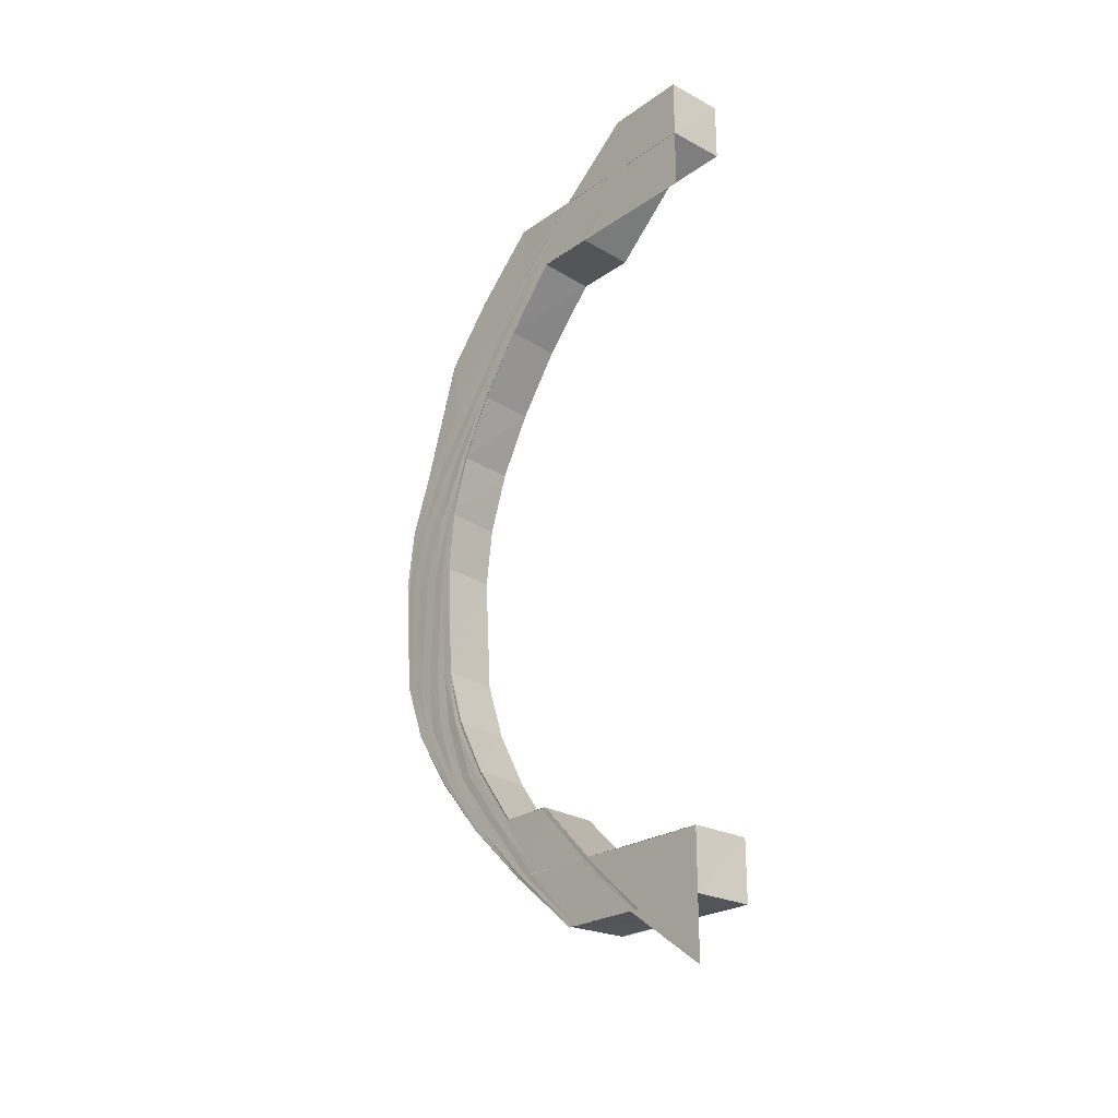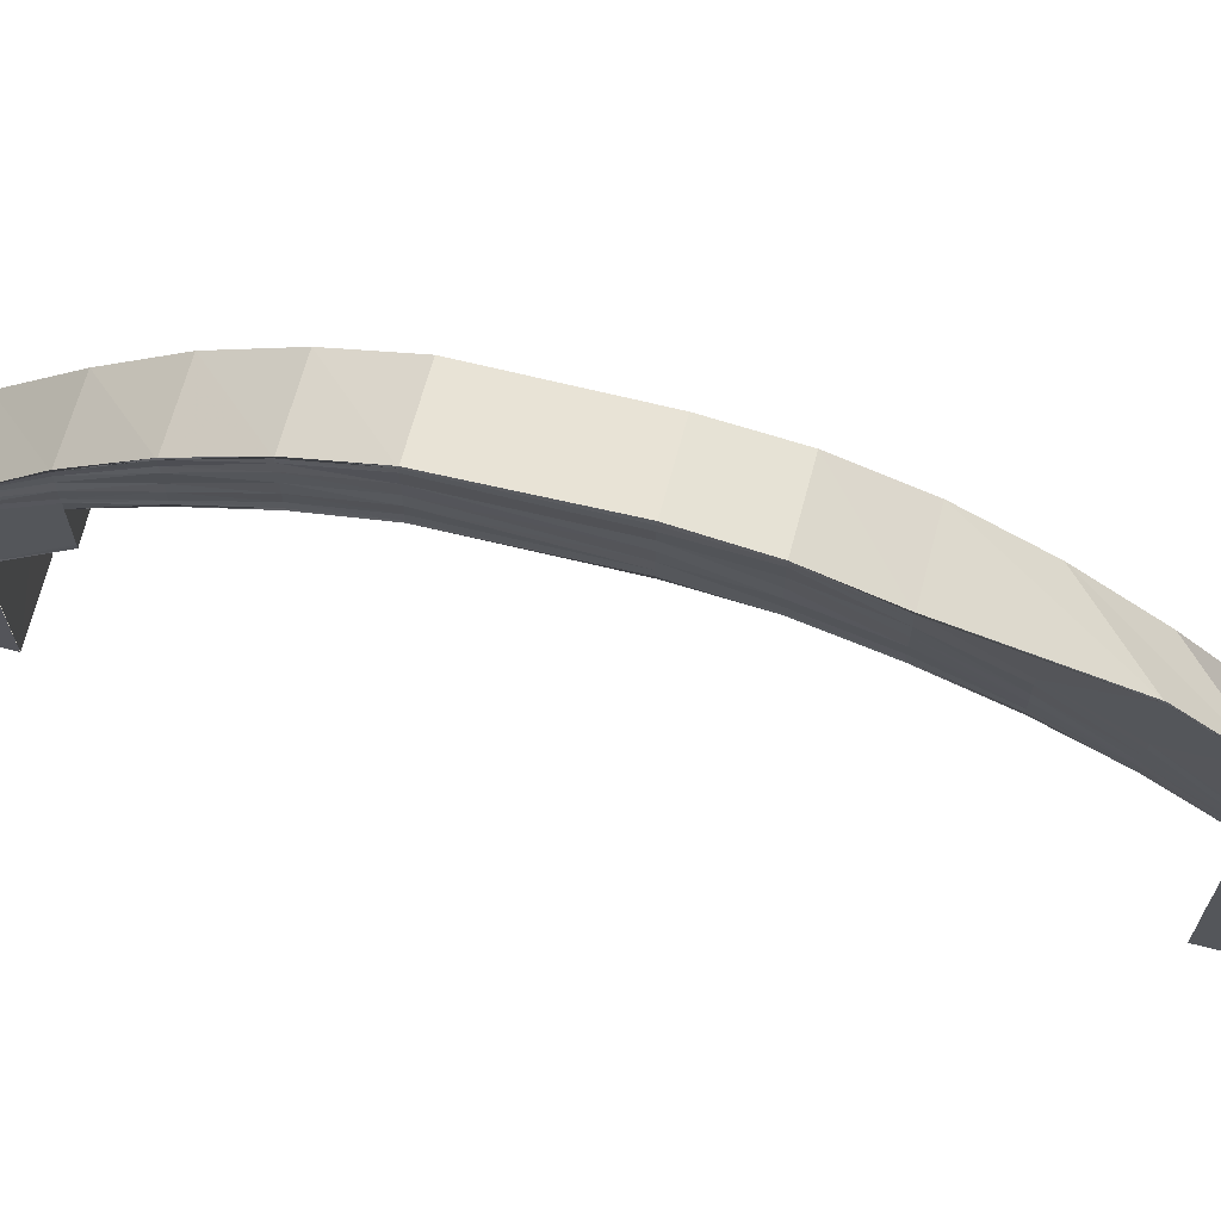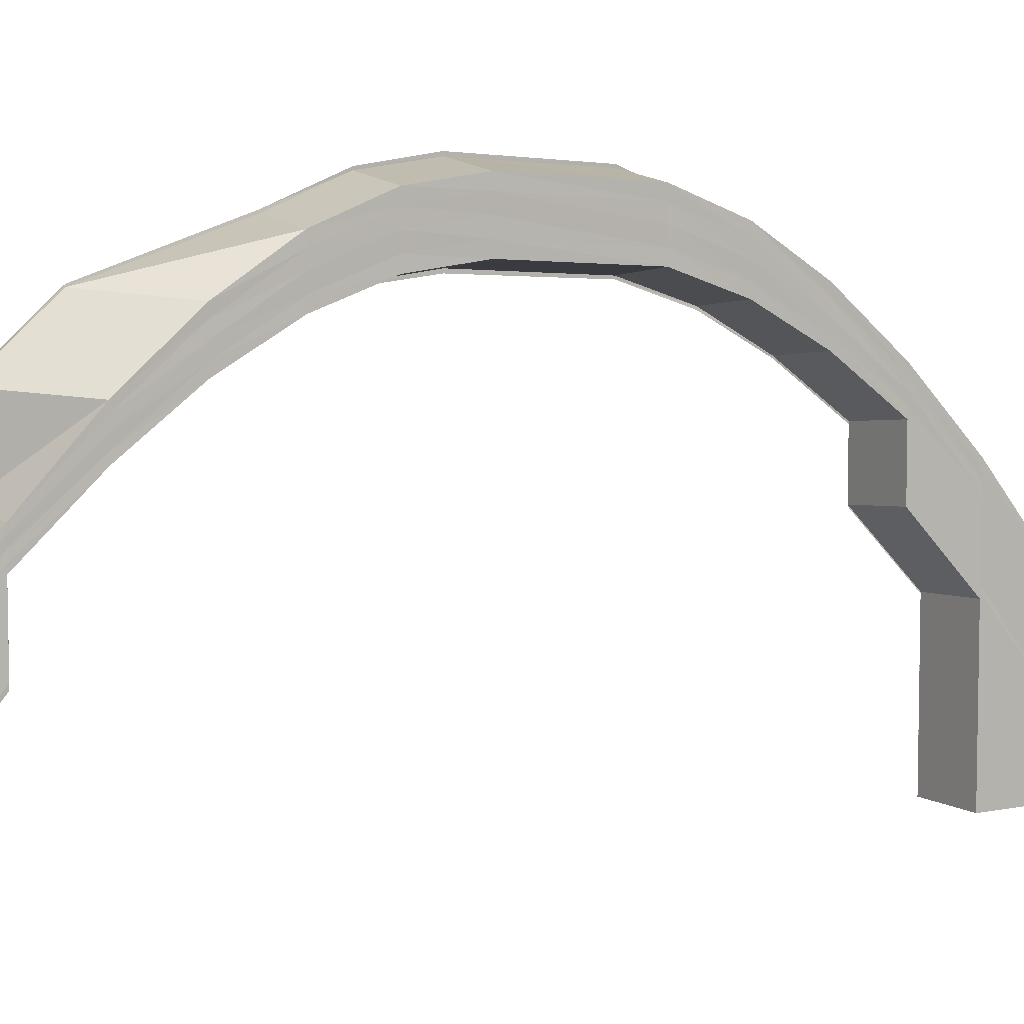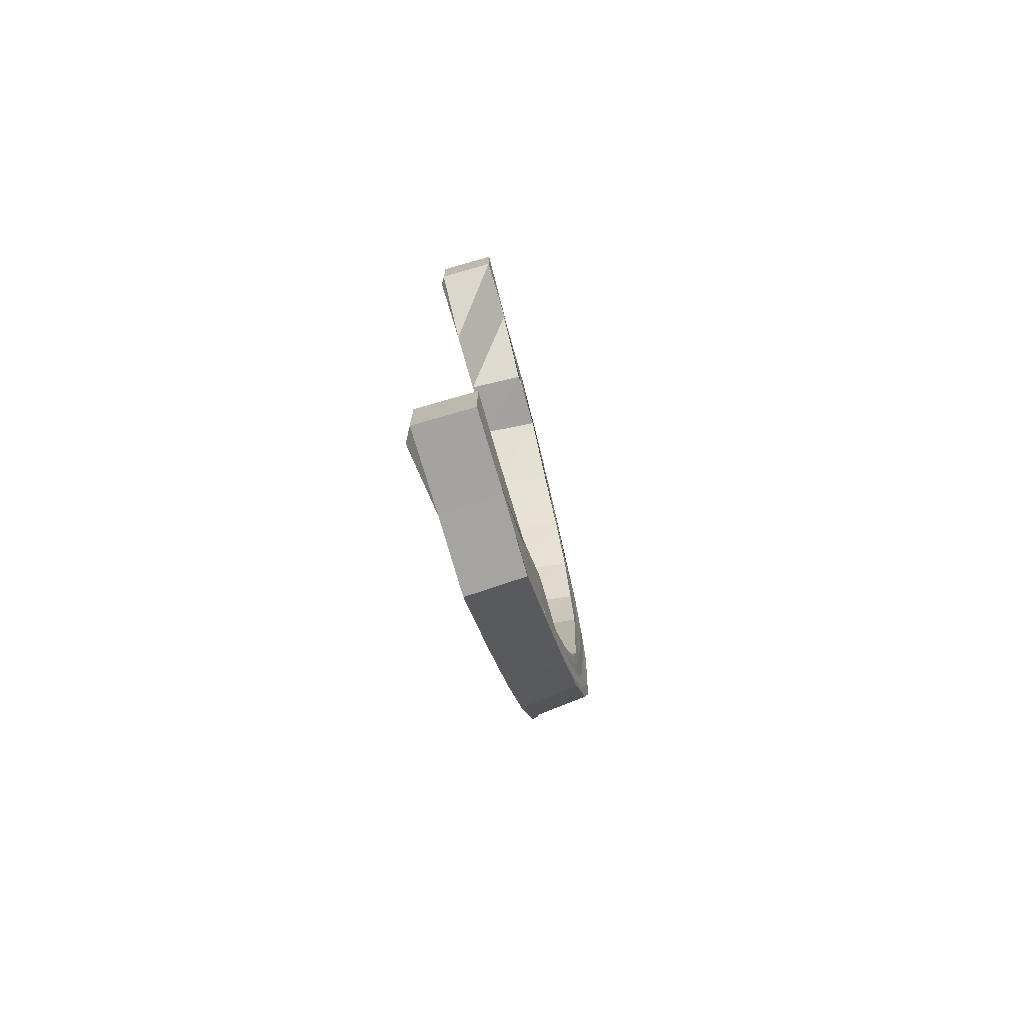
<metadata>
{"format":"obj","ext":"obj","renderer":"f3d","projection":"perspective","resolution":1024,"background":"white","views":[{"elev":-24.3,"azim":138.8,"up":"+Y"},{"elev":69.7,"azim":104.6,"up":"+Z"},{"elev":6.9,"azim":-120.7,"up":"+Z"},{"elev":-73.0,"azim":-164.0,"up":"+Y"}]}
</metadata>
<code>
o 8755
v 2175 1894 13.26
v 2175 1894 13.26
v 2175 1894 13.25
v 2175 1894 13.25
v 2175 1894 13.25
v 2175 1894 13.26
v 2175 1894 13.25
v 2175 1894 13.26
v 2175 1894 13.26
v 2175 1894 13.28
v 2175 1894 13.25
v 2175 1894 13.26
v 2175 1894 13.25
v 2175 1894 13.25
v 2175 1894 13.28
v 2175 1894 13.26
v 2175 1894 13.26
v 2175 1894 13.25
v 2175 1894 13.28
v 2175 1894 13.26
v 2175 1894 13.28
v 2175 1894 13.29
v 2175 1894 13.29
v 2175 1894 13.29
v 2175 1894 13.29
v 2175 1894 13.29
v 2175 1894 13.28
v 2175 1894 13.28
v 2175 1894 13.28
v 2175 1894 13.28
v 2175 1894 13.28
v 2175 1894 13.26
v 2175 1894 13.28
v 2175 1894 13.26
v 2175 1894 13.26
v 2175 1894 13.26
v 2175 1894 13.29
v 2175 1894 13.28
v 2175 1894 13.29
v 2175 1894 13.29
v 2175 1894 13.3
v 2175 1894 13.28
v 2175 1894 13.28
v 2175 1894 13.29
v 2175 1894 13.27
v 2175 1894 13.3
v 2175 1894 13.3
v 2175 1894 13.3
v 2175 1894 13.29
v 2175 1894 13.29
v 2175 1894 13.29
v 2175 1894 13.3
v 2175 1894 13.31
v 2175 1894 13.3
v 2175 1894 13.29
v 2175 1894 13.27
v 2175 1894 13.26
v 2175 1894 13.26
v 2175 1894 13.27
v 2175 1894 13.26
v 2175 1894 13.25
v 2175 1894 13.25
v 2175 1894 13.25
v 2175 1894 13.25
v 2175 1894 13.25
v 2175 1894 13.26
v 2175 1894 13.27
v 2175 1894 13.27
v 2175 1894 13.26
v 2175 1894 13.28
v 2175 1894 13.27
v 2175 1894 13.28
v 2175 1894 13.28
v 2175 1894 13.29
v 2175 1894 13.28
v 2175 1894 13.28
v 2175 1894 13.29
v 2175 1894 13.28
v 2175 1894 13.3
v 2175 1894 13.29
v 2175 1894 13.29
v 2175 1894 13.29
v 2175 1894 13.3
v 2175 1894 13.29
v 2175 1894 13.3
v 2175 1894 13.3
v 2175 1894 13.3
v 2175 1894 13.3
v 2175 1894 13.3
v 2175 1894 13.3
v 2175 1894 13.31
v 2175 1894 13.31
v 2175 1894 13.3
v 2175 1894 13.3
v 2175 1894 13.31
v 2175 1894 13.3
v 2175 1894 13.31
v 2175 1894 13.31
v 2175 1894 13.31
v 2175 1894 13.31
v 2175 1894 13.31
v 2175 1894 13.31
v 2175 1894 13.31
v 2175 1894 13.31
v 2175 1894 13.31
v 2175 1894 13.31
v 2175 1894 13.31
v 2175 1894 13.31
v 2175 1894 13.3
v 2175 1894 13.31
v 2175 1894 13.31
v 2175 1894 13.31
v 2175 1894 13.3
v 2175 1894 13.31
v 2175 1894 13.3
v 2175 1894 13.31
v 2175 1894 13.3
v 2175 1894 13.3
v 2175 1894 13.3
v 2175 1894 13.3
v 2175 1894 13.29
v 2175 1894 13.3
v 2175 1894 13.3
v 2175 1894 13.3
v 2175 1894 13.29
v 2175 1894 13.3
v 2175 1894 13.3
v 2175 1894 13.31
v 2175 1894 13.3
v 2175 1894 13.29
v 2175 1894 13.31
v 2175 1894 13.31
v 2175 1894 13.31
v 2175 1894 13.31
v 2175 1894 13.31
v 2175 1894 13.31
v 2175 1894 13.31
v 2175 1894 13.31
v 2175 1894 13.31
v 2175 1894 13.3
v 2175 1894 13.3
v 2175 1894 13.29
v 2175 1894 13.29
v 2175 1894 13.28
v 2175 1894 13.28
v 2175 1894 13.3
v 2175 1894 13.3
v 2175 1894 13.29
v 2175 1894 13.27
v 2175 1894 13.27
v 2175 1894 13.26
v 2175 1894 13.26
v 2175 1894 13.26
v 2175 1894 13.27
v 2175 1894 13.28
v 2175 1894 13.29
v 2175 1894 13.29
v 2175 1894 13.28
v 2175 1894 13.3
v 2175 1894 13.3
v 2175 1894 13.31
v 2175 1894 13.31
v 2175 1894 13.31
v 2175 1894 13.31
v 2175 1894 13.31
v 2175 1894 13.31
v 2175 1894 13.32
v 2175 1894 13.31
v 2175 1894 13.31
v 2175 1894 13.3
v 2175 1894 13.32
v 2175 1894 13.31
v 2175 1894 13.31
v 2175 1894 13.3
v 2175 1894 13.3
v 2175 1894 13.32
v 2175 1894 13.32
v 2175 1894 13.31
v 2175 1894 13.31
v 2175 1894 13.32
v 2175 1894 13.32
v 2175 1894 13.32
v 2175 1894 13.32
v 2175 1894 13.32
v 2175 1894 13.32
v 2175 1894 13.32
v 2175 1894 13.32
v 2175 1894 13.32
v 2175 1894 13.32
v 2175 1894 13.32
v 2175 1894 13.32
v 2175 1894 13.32
v 2175 1894 13.32
v 2175 1894 13.32
v 2175 1894 13.32
v 2175 1894 13.32
v 2175 1894 13.32
v 2175 1894 13.32
v 2175 1894 13.32
v 2175 1894 13.32
v 2175 1894 13.32
v 2175 1894 13.31
v 2175 1894 13.32
v 2175 1894 13.31
v 2175 1894 13.31
v 2175 1894 13.32
v 2175 1894 13.32
v 2175 1894 13.31
v 2175 1894 13.31
v 2175 1894 13.3
v 2175 1894 13.3
v 2175 1894 13.31
v 2175 1894 13.31
v 2175 1894 13.3
v 2175 1894 13.3
v 2175 1894 13.29
v 2175 1894 13.29
v 2175 1894 13.3
v 2175 1894 13.3
v 2175 1894 13.29
v 2175 1894 13.29
v 2175 1894 13.28
v 2175 1894 13.28
v 2175 1894 13.28
v 2175 1894 13.28
v 2175 1894 13.29
v 2175 1894 13.29
v 2175 1894 13.26
v 2175 1894 13.28
v 2175 1894 13.26
v 2175 1894 13.25
v 2175 1894 13.26
v 2175 1894 13.25
v 2175 1894 13.25
v 2175 1894 13.26
v 2175 1894 13.25
v 2175 1894 13.28
v 2175 1894 13.29
v 2175 1894 13.25
v 2175 1894 13.26
v 2175 1894 13.26
v 2175 1894 13.25
v 2175 1894 13.25
v 2175 1894 13.25
v 2175 1894 13.25
v 2175 1894 13.26
v 2175 1894 13.27
v 2175 1894 13.27
v 2175 1894 13.26
v 2175 1894 13.28
v 2175 1894 13.29
v 2175 1894 13.28
v 2175 1894 13.29
v 2175 1894 13.3
v 2175 1894 13.26
v 2175 1894 13.25
v 2175 1894 13.27
v 2175 1894 13.27
v 2175 1894 13.27
v 2175 1894 13.28
v 2175 1894 13.3
v 2175 1894 13.31
v 2175 1894 13.29
v 2175 1894 13.3
v 2175 1894 13.28
v 2175 1894 13.28
v 2175 1894 13.27
v 2175 1894 13.31
v 2175 1894 13.31
v 2175 1894 13.29
v 2175 1894 13.28
v 2175 1894 13.3
v 2175 1894 13.29
v 2175 1894 13.28
v 2175 1894 13.29
v 2175 1894 13.29
v 2175 1894 13.3
v 2175 1894 13.3
v 2175 1894 13.31
v 2175 1894 13.28
v 2175 1894 13.27
v 2175 1894 13.28
v 2175 1894 13.28
v 2175 1894 13.27
v 2175 1894 13.28
v 2175 1894 13.3
v 2175 1894 13.31
v 2175 1894 13.31
v 2175 1894 13.31
v 2175 1894 13.31
v 2175 1894 13.31
v 2175 1894 13.31
v 2175 1894 13.31
v 2175 1894 13.3
v 2175 1894 13.3
v 2175 1894 13.3
v 2175 1894 13.29
v 2175 1894 13.29
v 2175 1894 13.28
v 2175 1894 13.3
v 2175 1894 13.31
v 2175 1894 13.29
v 2175 1894 13.31
v 2175 1894 13.31
v 2175 1894 13.31
v 2175 1894 13.31
v 2175 1894 13.3
v 2175 1894 13.3
v 2175 1894 13.31
v 2175 1894 13.31
v 2175 1894 13.31
v 2175 1894 13.3
v 2175 1894 13.3
v 2175 1894 13.3
v 2175 1894 13.3
v 2175 1894 13.3
v 2175 1894 13.3
v 2175 1894 13.29
v 2175 1894 13.3
v 2175 1894 13.3
v 2175 1894 13.29
v 2175 1894 13.29
v 2175 1894 13.28
v 2175 1894 13.29
v 2175 1894 13.29
v 2175 1894 13.28
v 2175 1894 13.28
v 2175 1894 13.3
v 2175 1894 13.28
v 2175 1894 13.29
v 2175 1894 13.28
v 2175 1894 13.3
v 2175 1894 13.3
v 2175 1894 13.31
v 2175 1894 13.31
v 2175 1894 13.31
v 2175 1894 13.31
v 2175 1894 13.31
v 2175 1894 13.32
v 2175 1894 13.31
v 2175 1894 13.32
v 2175 1894 13.32
v 2175 1894 13.32
v 2175 1894 13.32
v 2175 1894 13.32
v 2175 1894 13.32
v 2175 1894 13.31
v 2175 1894 13.32
v 2175 1894 13.31
v 2175 1894 13.32
v 2175 1894 13.3
v 2175 1894 13.31
v 2175 1894 13.29
v 2175 1894 13.3
v 2175 1894 13.28
v 2175 1894 13.29
v 2175 1894 13.32
v 2175 1894 13.32
v 2175 1894 13.32
v 2175 1894 13.32
v 2175 1894 13.32
v 2175 1894 13.32
v 2175 1894 13.32
v 2175 1894 13.32
v 2175 1894 13.32
v 2175 1894 13.32
v 2175 1894 13.32
v 2175 1894 13.32
v 2175 1894 13.32
v 2175 1894 13.32
v 2175 1894 13.32
v 2175 1894 13.32
v 2175 1894 13.32
v 2175 1894 13.32
v 2175 1894 13.32
v 2175 1894 13.31
v 2175 1894 13.31
v 2175 1894 13.32
v 2175 1894 13.31
v 2175 1894 13.31
v 2175 1894 13.31
v 2175 1894 13.3
v 2175 1894 13.3
v 2175 1894 13.3
v 2175 1894 13.3
v 2175 1894 13.29
v 2175 1894 13.32
v 2175 1894 13.32
v 2175 1894 13.32
v 2175 1894 13.32
v 2175 1894 13.32
v 2175 1894 13.31
v 2175 1894 13.31
v 2175 1894 13.32
v 2175 1894 13.32
v 2175 1894 13.31
v 2175 1894 13.32
v 2175 1894 13.32
v 2175 1894 13.3
v 2175 1894 13.31
v 2175 1894 13.31
v 2175 1894 13.31
v 2175 1894 13.3
v 2175 1894 13.31
v 2175 1894 13.31
v 2175 1894 13.31
v 2175 1894 13.32
v 2175 1894 13.31
v 2175 1894 13.31
v 2175 1894 13.31
v 2175 1894 13.31
v 2175 1894 13.31
v 2175 1894 13.31
v 2175 1894 13.31
v 2175 1894 13.31
v 2175 1894 13.31
v 2175 1894 13.31
v 2175 1894 13.31
v 2175 1894 13.31
v 2175 1894 13.31
v 2175 1894 13.31
v 2175 1894 13.31
v 2175 1894 13.31
v 2175 1894 13.31
v 2175 1894 13.31
v 2175 1894 13.3
v 2175 1894 13.3
v 2175 1894 13.31
v 2175 1894 13.31
v 2175 1894 13.31
v 2175 1894 13.3
v 2175 1894 13.3
v 2175 1894 13.3
v 2175 1894 13.3
v 2175 1894 13.3
v 2175 1894 13.3
v 2175 1894 13.3
v 2175 1894 13.3
v 2175 1894 13.29
v 2175 1894 13.29
v 2175 1894 13.3
v 2175 1894 13.3
v 2175 1894 13.29
v 2175 1894 13.29
v 2175 1894 13.29
v 2175 1894 13.28
v 2175 1894 13.28
v 2175 1894 13.29
v 2175 1894 13.27
v 2175 1894 13.3
v 2175 1894 13.27
v 2175 1894 13.26
v 2175 1894 13.27
v 2175 1894 13.28
v 2175 1894 13.26
v 2175 1894 13.25
v 2175 1894 13.26
v 2175 1894 13.27
v 2175 1894 13.26
v 2175 1894 13.28
v 2175 1894 13.27
v 2175 1894 13.27
v 2175 1894 13.28
v 2175 1894 13.28
v 2175 1894 13.29
v 2175 1894 13.3
v 2175 1894 13.3
v 2175 1894 13.3
v 2175 1894 13.29
v 2175 1894 13.28
v 2175 1894 13.28
v 2175 1894 13.29
v 2175 1894 13.29
v 2175 1894 13.29
v 2175 1894 13.29
v 2175 1894 13.3
v 2175 1894 13.3
v 2175 1894 13.3
v 2175 1894 13.25
v 2175 1894 13.26
v 2175 1894 13.25
v 2175 1894 13.26
v 2175 1894 13.25
v 2175 1894 13.32
v 2175 1894 13.31
v 2175 1894 13.32
v 2175 1894 13.32
v 2175 1894 13.31
v 2175 1894 13.32
v 2175 1894 13.32
v 2175 1894 13.31
v 2175 1894 13.31
v 2175 1894 13.25
v 2175 1894 13.25
v 2175 1894 13.25
v 2175 1894 13.26
v 2175 1894 13.25
v 2175 1894 13.26
f 1 2 3
f 3 2 4
f 5 6 3
f 7 8 4
f 9 10 1
f 11 12 7
f 13 12 14
f 10 15 16
f 17 16 18
f 17 19 20
f 19 21 16
f 22 23 21
f 24 25 21
f 26 24 27
f 28 26 29
f 30 26 31
f 32 30 2
f 30 33 34
f 35 30 36
f 31 37 38
f 39 37 31
f 40 41 39
f 42 40 43
f 37 44 38
f 38 44 45
f 37 46 44
f 47 46 37
f 48 47 39
f 49 47 50
f 51 52 49
f 48 53 47
f 46 54 44
f 44 55 45
f 44 54 55
f 45 55 56
f 45 56 57
f 57 56 58
f 56 59 58
f 58 59 60
f 58 60 61
f 62 63 61
f 63 64 65
f 60 66 14
f 60 67 66
f 67 68 69
f 67 70 71
f 70 72 71
f 73 74 72
f 75 74 76
f 74 77 78
f 74 79 80
f 81 79 82
f 79 83 84
f 79 85 86
f 87 85 88
f 85 89 90
f 85 91 92
f 93 91 94
f 91 95 96
f 91 97 98
f 99 97 100
f 97 101 102
f 97 103 104
f 105 103 106
f 103 107 108
f 103 109 110
f 111 109 112
f 109 113 114
f 109 115 116
f 117 115 118
f 115 119 120
f 115 121 122
f 123 121 124
f 121 125 126
f 122 127 128
f 129 130 127
f 131 129 128
f 132 131 133
f 116 128 133
f 134 132 135
f 110 133 135
f 136 134 137
f 104 135 137
f 138 136 139
f 98 137 139
f 140 138 141
f 92 139 141
f 142 140 143
f 86 141 143
f 144 142 145
f 80 143 145
f 141 139 146
f 143 141 147
f 141 146 147
f 145 143 148
f 143 147 148
f 145 148 149
f 150 145 149
f 150 149 151
f 152 150 151
f 71 150 152
f 153 154 152
f 149 148 155
f 148 156 155
f 148 147 156
f 155 156 19
f 156 157 158
f 147 159 156
f 159 160 157
f 156 159 22
f 147 146 159
f 146 161 159
f 159 161 48
f 161 53 48
f 146 162 161
f 139 162 146
f 139 137 162
f 162 163 161
f 161 163 53
f 137 164 162
f 162 164 163
f 137 135 164
f 163 165 53
f 53 165 166
f 163 167 165
f 164 167 163
f 135 168 164
f 164 168 167
f 135 133 168
f 53 169 170
f 165 171 169
f 172 173 170
f 174 172 175
f 176 177 169
f 178 176 179
f 180 181 171
f 182 180 183
f 184 185 171
f 186 187 185
f 188 186 189
f 190 191 185
f 192 193 191
f 194 192 195
f 196 197 191
f 198 199 197
f 200 198 201
f 202 203 197
f 204 205 203
f 206 204 207
f 208 209 203
f 210 211 209
f 212 210 213
f 214 215 209
f 216 217 215
f 218 216 219
f 220 221 215
f 222 223 221
f 224 225 221
f 226 224 227
f 222 228 229
f 228 230 229
f 228 231 230
f 232 233 230
f 233 234 235
f 236 234 235
f 229 237 238
f 239 236 240
f 241 239 240
f 242 239 243
f 239 244 245
f 246 240 247
f 247 240 248
f 240 249 248
f 248 249 250
f 248 250 251
f 251 250 220
f 250 252 253
f 251 253 254
f 255 256 246
f 255 246 257
f 258 255 257
f 258 259 260
f 261 251 214
f 261 254 262
f 263 251 261
f 264 263 261
f 265 263 264
f 266 267 265
f 264 261 268
f 268 261 208
f 268 262 269
f 270 265 264
f 271 265 270
f 272 264 268
f 270 264 272
f 127 270 272
f 273 270 127
f 274 271 273
f 275 274 273
f 275 276 277
f 278 277 279
f 280 281 271
f 282 281 283
f 281 284 285
f 286 279 287
f 288 287 289
f 290 289 291
f 292 291 293
f 294 293 295
f 296 295 297
f 298 297 299
f 300 301 296
f 302 300 298
f 301 303 294
f 303 304 292
f 305 301 300
f 306 303 301
f 305 306 301
f 301 307 308
f 303 309 307
f 310 311 307
f 312 310 313
f 314 315 308
f 316 314 317
f 300 308 318
f 319 320 318
f 321 319 322
f 302 318 323
f 324 325 323
f 326 324 327
f 328 300 302
f 328 305 300
f 329 302 70
f 330 302 329
f 330 328 302
f 331 330 329
f 332 330 331
f 55 332 331
f 54 332 55
f 332 333 330
f 333 328 330
f 54 334 332
f 334 333 332
f 335 334 54
f 46 335 54
f 166 335 46
f 333 336 328
f 336 305 328
f 334 337 333
f 337 336 333
f 335 338 334
f 338 337 334
f 339 338 335
f 340 341 339
f 341 342 343
f 343 344 338
f 338 344 337
f 342 345 346
f 345 347 348
f 347 349 350
f 349 351 352
f 351 353 354
f 353 355 356
f 346 357 344
f 348 358 357
f 344 357 359
f 344 359 337
f 337 359 336
f 360 361 344
f 362 361 363
f 361 364 365
f 361 366 357
f 367 360 368
f 360 369 370
f 371 366 372
f 366 373 374
f 375 360 338
f 376 375 377
f 375 378 379
f 380 375 335
f 380 381 382
f 383 380 46
f 383 380 384
f 383 385 386
f 366 387 358
f 388 387 389
f 387 390 391
f 350 392 358
f 387 393 392
f 394 393 395
f 393 396 397
f 358 392 398
f 393 399 400
f 401 399 402
f 399 403 404
f 352 400 392
f 392 400 405
f 392 405 398
f 400 406 405
f 358 398 407
f 357 358 407
f 357 407 359
f 359 407 408
f 359 408 336
f 336 408 305
f 408 306 305
f 407 409 408
f 408 409 306
f 407 398 409
f 409 410 306
f 306 410 303
f 398 411 409
f 409 411 410
f 398 405 411
f 410 304 303
f 405 412 411
f 411 413 410
f 410 413 304
f 411 412 413
f 405 406 412
f 413 414 304
f 304 414 290
f 412 415 413
f 413 415 414
f 304 416 309
f 417 418 309
f 419 417 420
f 414 421 416
f 422 423 416
f 424 422 425
f 426 427 421
f 428 426 429
f 414 430 288
f 430 431 421
f 415 430 414
f 432 433 431
f 434 432 435
f 415 436 430
f 430 437 286
f 436 437 430
f 437 438 431
f 439 440 438
f 441 439 442
f 443 444 438
f 437 443 278
f 445 443 437
f 436 445 437
f 445 446 443
f 446 447 443
f 448 446 445
f 446 449 447
f 450 448 445
f 450 445 436
f 449 451 447
f 447 451 274
f 449 452 451
f 451 453 454
f 452 455 451
f 452 456 455
f 457 452 449
f 458 457 449
f 459 457 458
f 460 459 458
f 460 458 448
f 461 462 454
f 463 461 464
f 465 460 448
f 237 460 465
f 465 448 450
f 238 237 465
f 466 465 450
f 238 465 466
f 466 450 467
f 467 450 436
f 467 436 415
f 412 467 415
f 406 467 412
f 406 466 467
f 468 466 406
f 468 238 466
f 400 468 406
f 354 468 400
f 356 238 468
f 399 469 468
f 469 470 238
f 470 471 472
f 473 470 474
f 469 475 476
f 477 469 478
f 479 480 481
f 480 482 483
f 167 484 485
f 486 487 484
f 167 486 184
f 168 486 167
f 168 488 486
f 133 488 168
f 133 128 488
f 488 489 486
f 486 489 190
f 489 490 487
f 128 491 488
f 488 491 489
f 128 127 491
f 127 272 491
f 491 492 489
f 491 272 492
f 489 492 196
f 492 269 490
f 272 268 492
f 492 268 202
f 493 494 455
f 494 495 496
f 493 497 498

</code>
